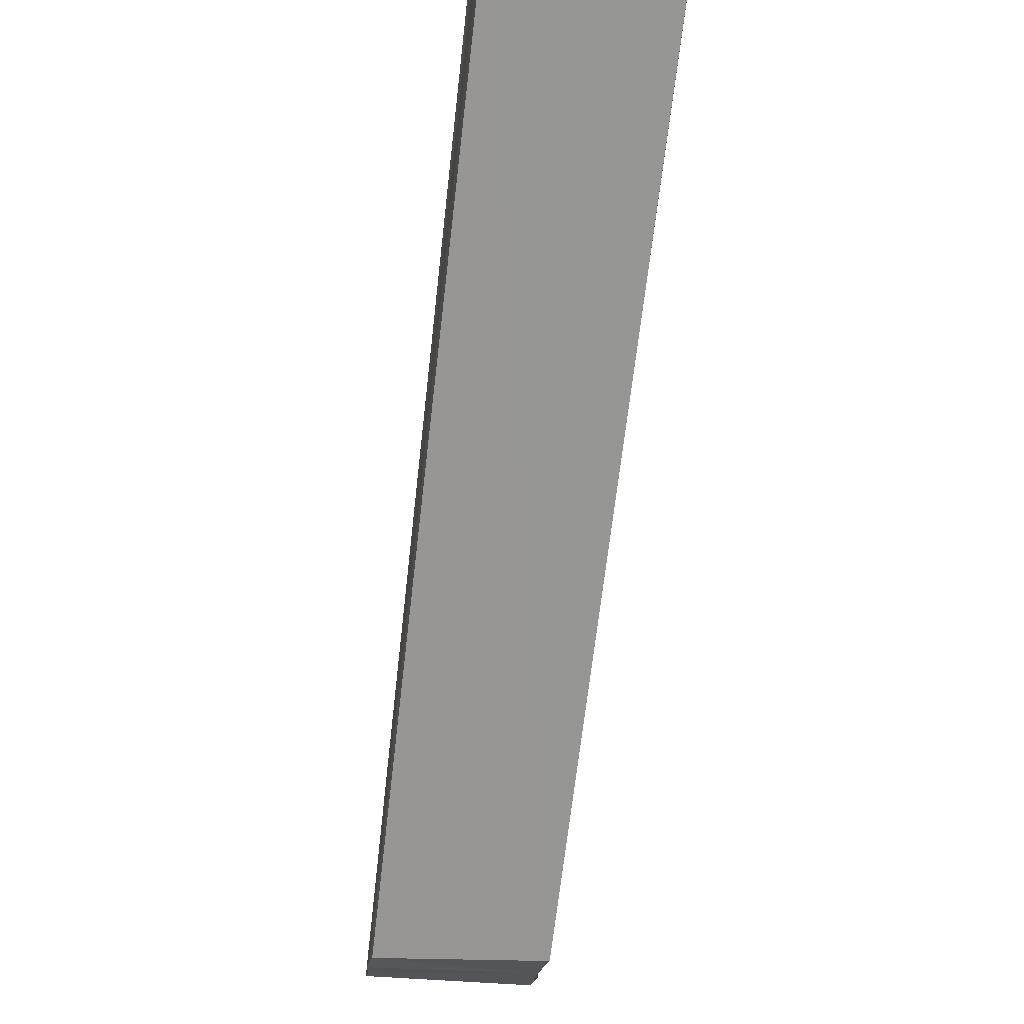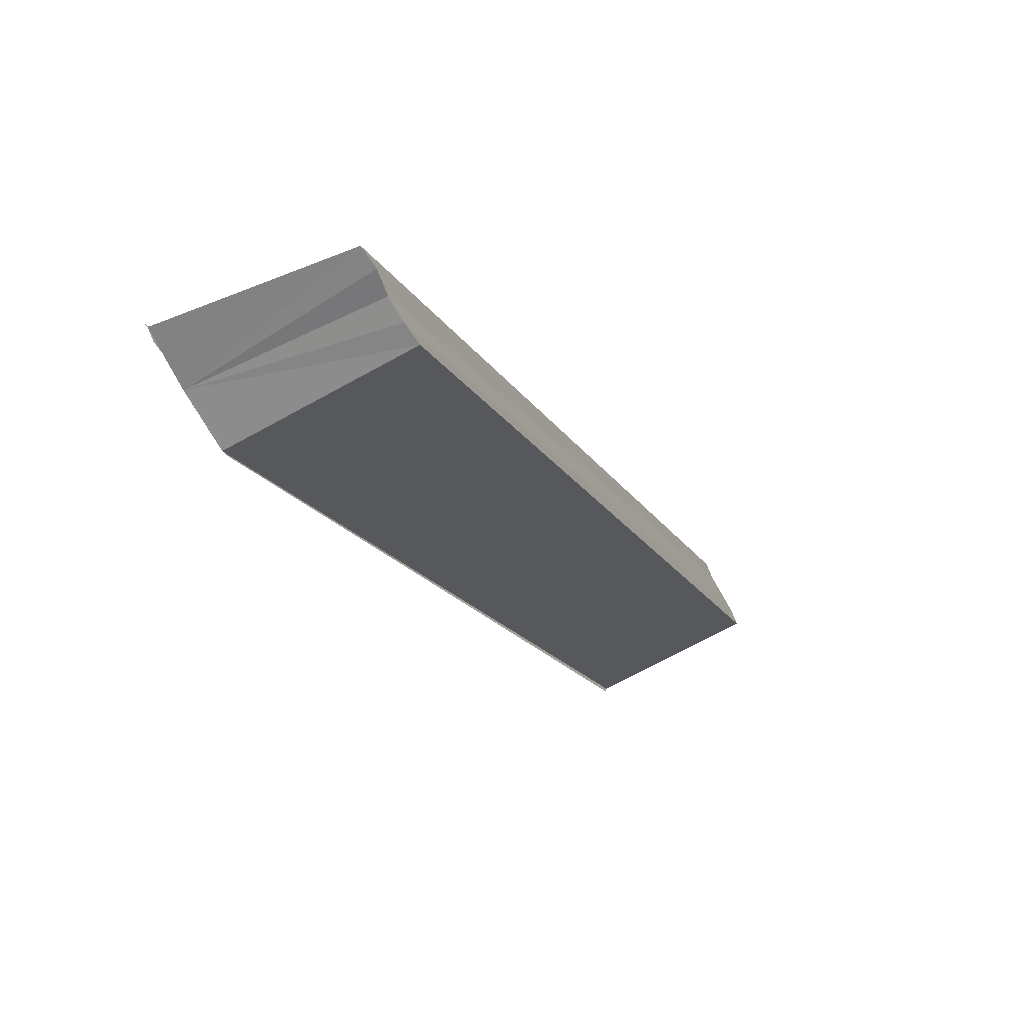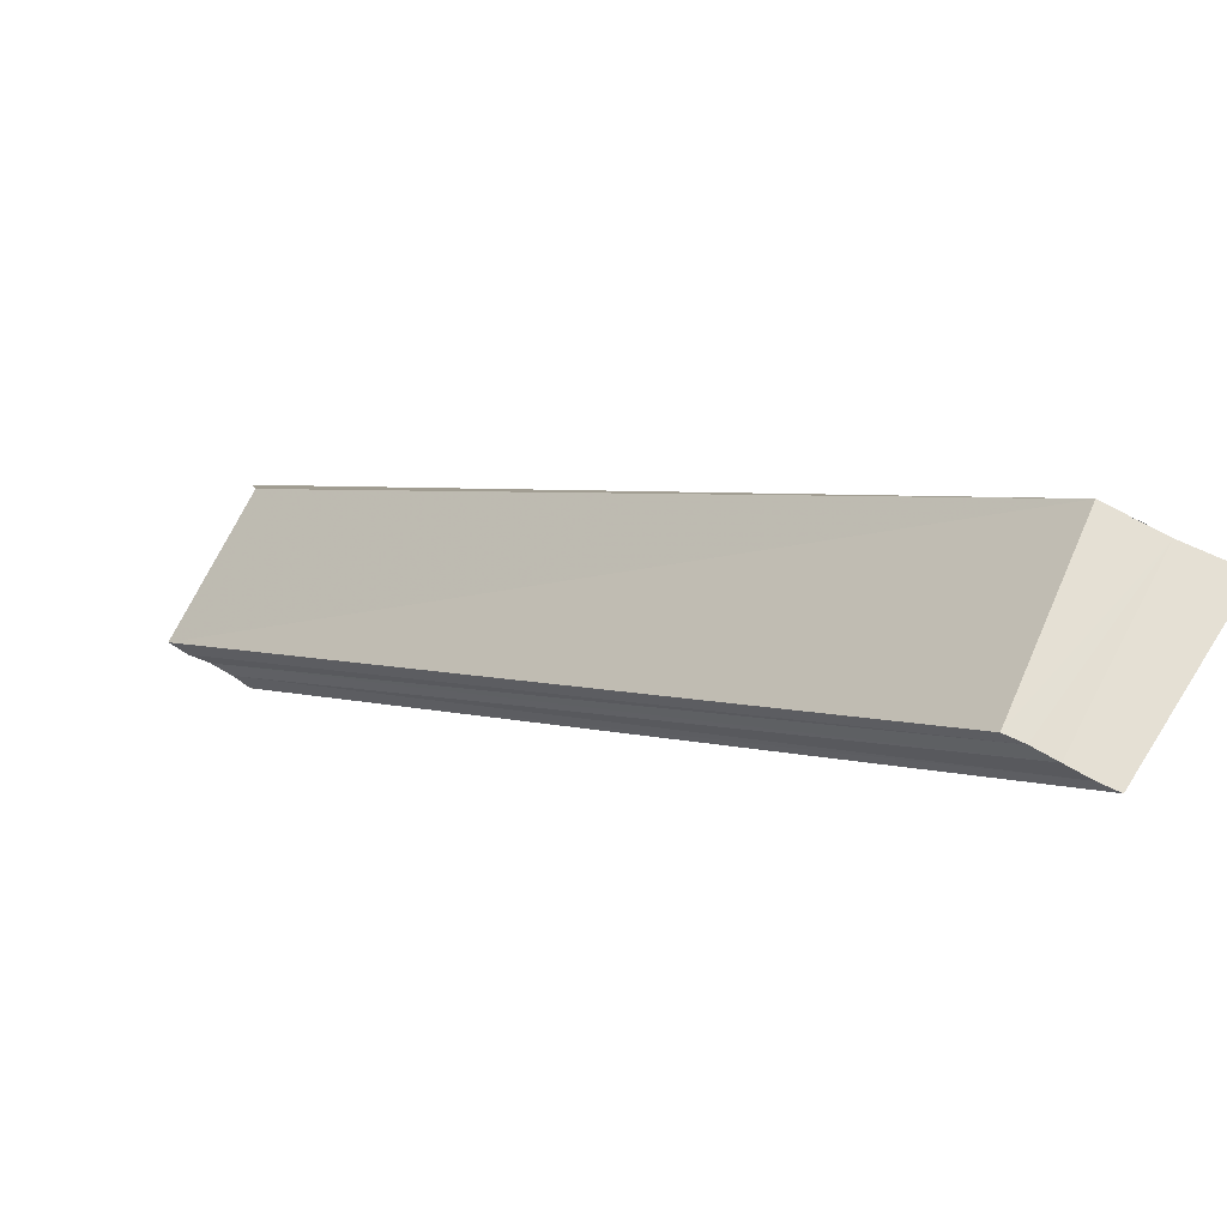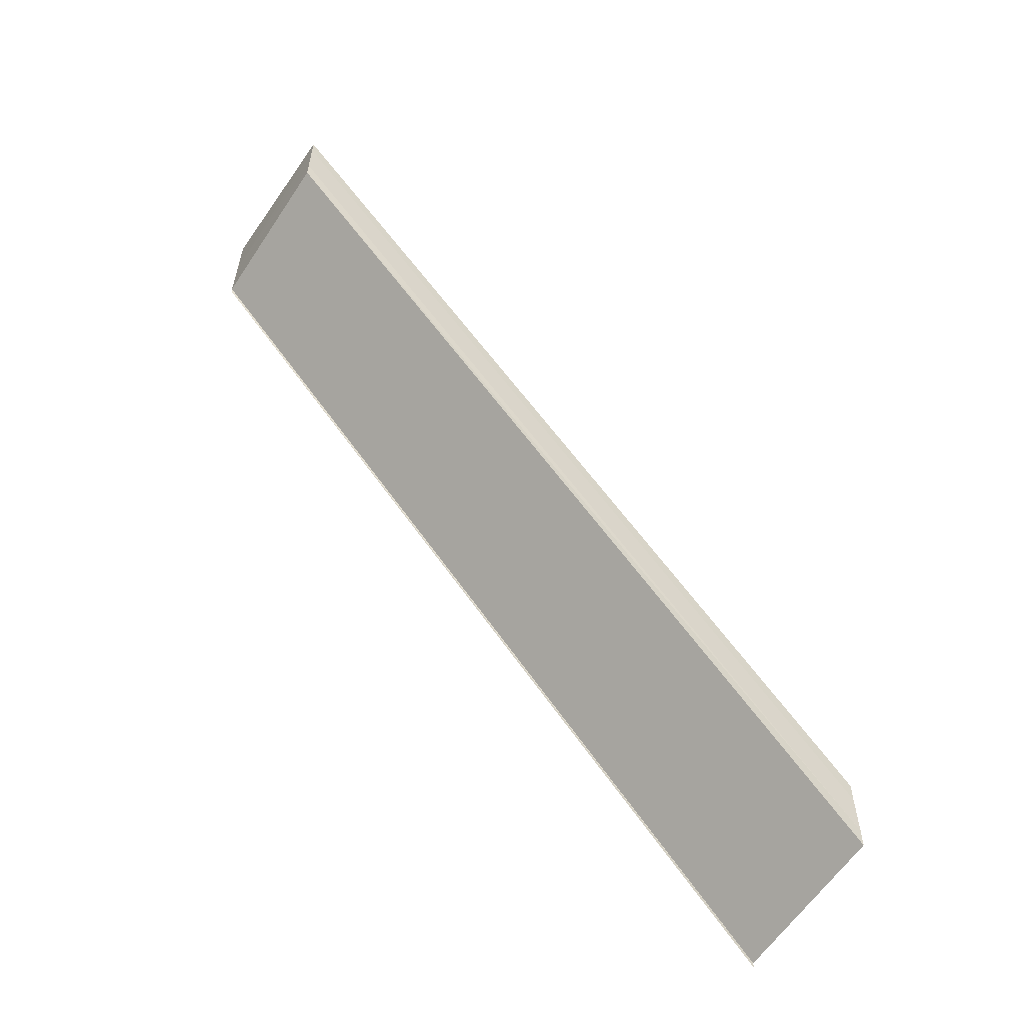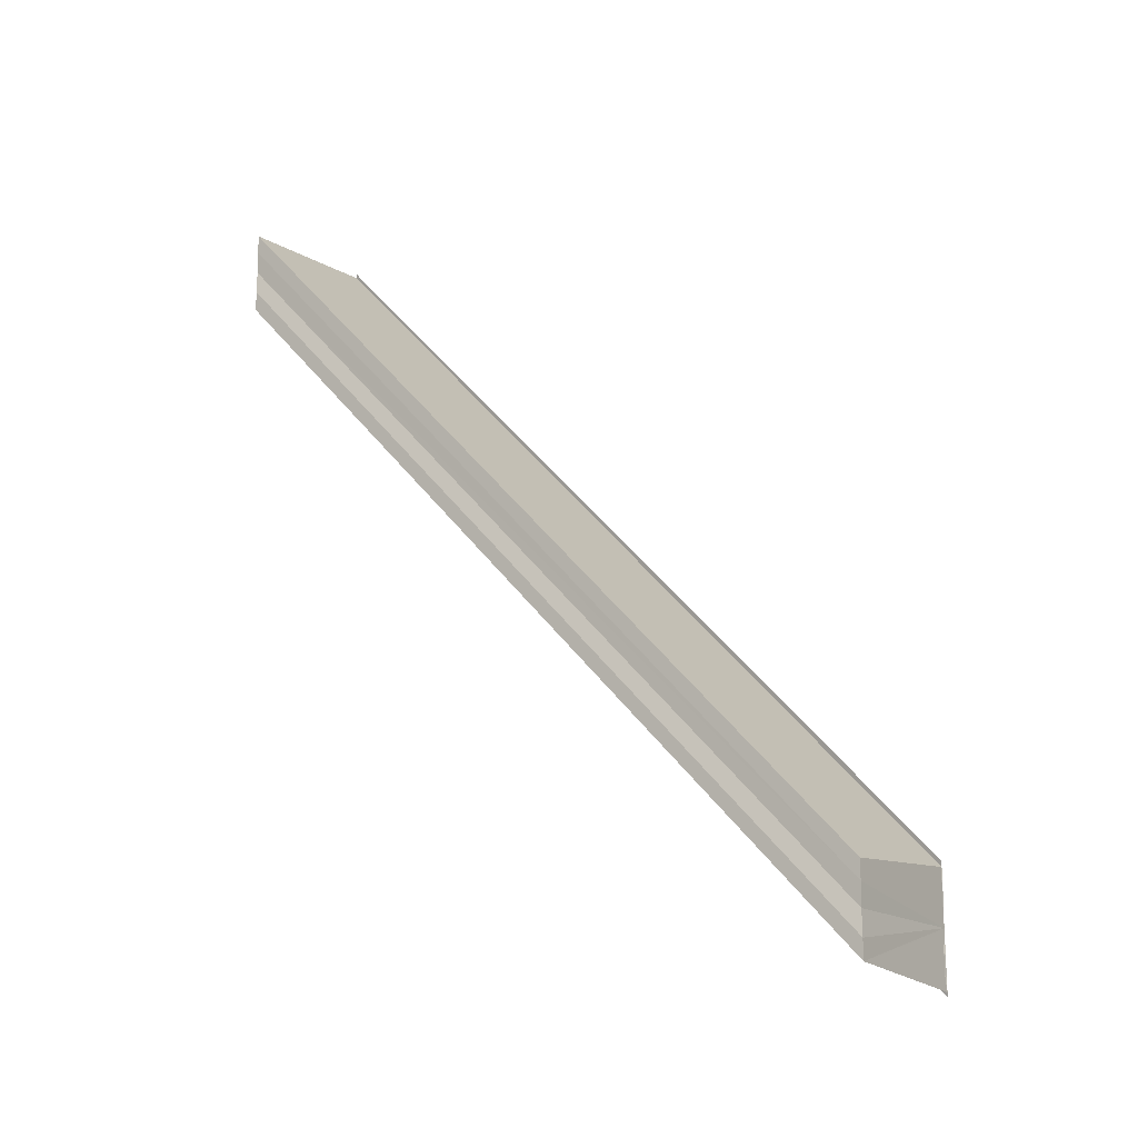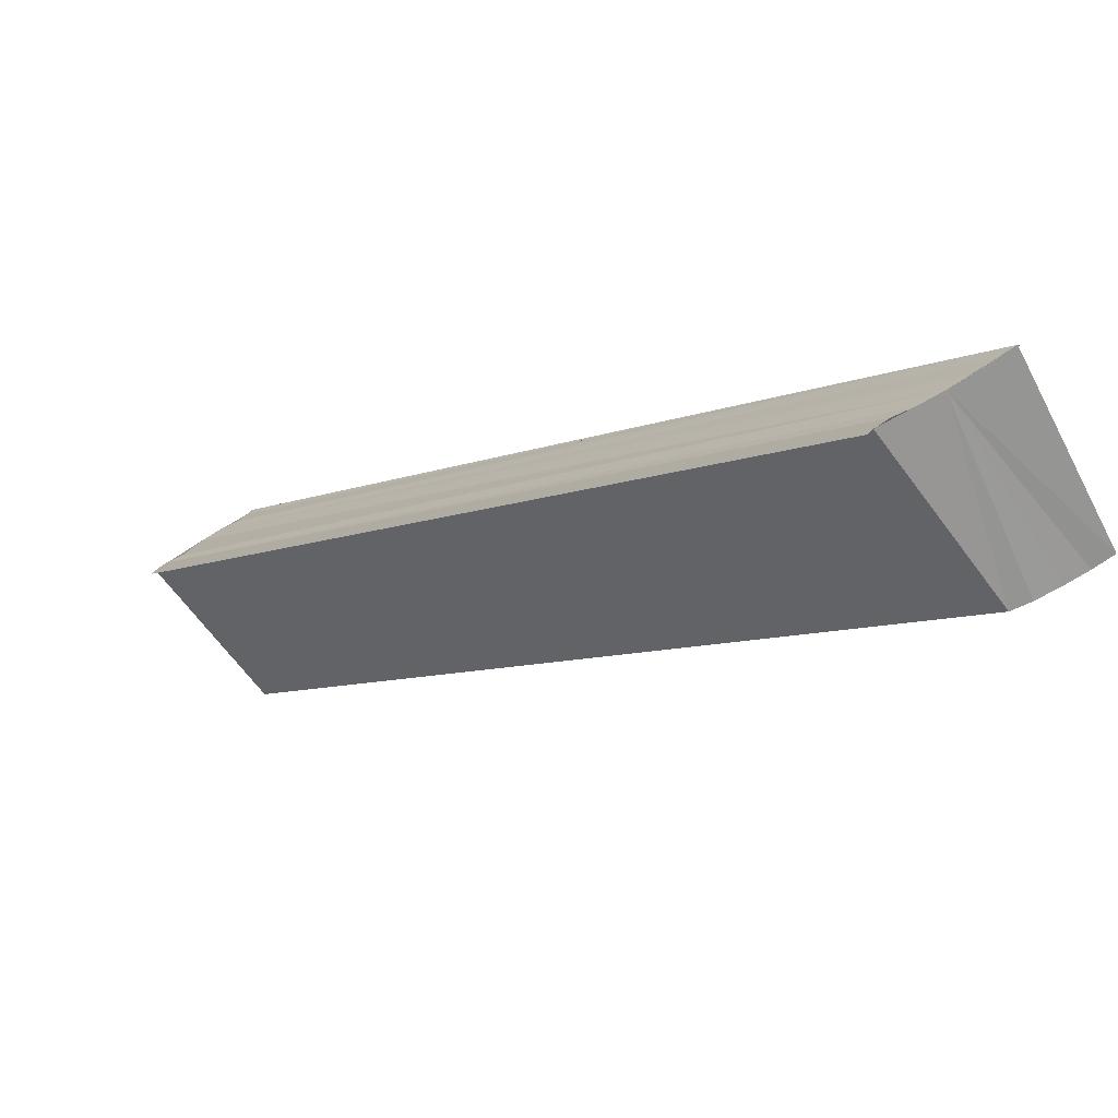
<metadata>
{"format":"obj","ext":"obj","renderer":"f3d","projection":"perspective","resolution":1024,"background":"white","views":[{"elev":-24.4,"azim":-9.0,"up":"+Y"},{"elev":-61.5,"azim":-153.8,"up":"+Y"},{"elev":66.6,"azim":-61.7,"up":"+Y"},{"elev":-57.3,"azim":-123.5,"up":"+Z"},{"elev":-15.7,"azim":-57.7,"up":"+Z"},{"elev":-67.8,"azim":122.2,"up":"+Y"}]}
</metadata>
<code>
o 18599
v 2169 1869 7.25
v 2169 1869 7.248
v 2169 1869 7.292
v 2169 1869 7.291
v 2169 1869 7.247
v 2169 1869 7.29
v 2169 1869 7.247
v 2169 1869 7.247
v 2169 1869 7.289
v 2169 1869 7.289
v 2169 1869 7.289
v 2169 1869 7.246
v 2169 1869 7.247
v 2169 1869 7.247
v 2169 1869 7.248
v 2169 1869 7.25
v 2169 1869 7.289
v 2169 1869 7.29
v 2169 1869 7.251
v 2169 1869 7.252
v 2169 1869 7.294
v 2169 1869 7.295
v 2169 1869 7.292
v 2169 1869 7.251
v 2169 1869 7.291
v 2169 1869 7.25
v 2169 1869 7.29
v 2169 1869 7.248
v 2169 1869 7.247
v 2169 1869 7.248
v 2169 1869 7.25
v 2169 1869 7.291
v 2169 1869 7.251
v 2169 1869 7.292
v 2169 1869 7.252
v 2169 1869 7.294
v 2169 1869 7.253
v 2169 1869 7.252
v 2169 1869 7.252
v 2169 1869 7.295
v 2169 1869 7.253
v 2169 1869 7.295
v 2169 1869 7.296
v 2169 1869 7.253
v 2169 1869 7.253
v 2169 1869 7.251
v 2169 1869 7.294
v 2169 1869 7.295
v 2169 1869 7.252
v 2169 1869 7.295
v 2169 1869 7.253
v 2169 1869 7.295
v 2169 1869 7.253
v 2169 1869 7.253
v 2169 1869 7.253
v 2169 1869 7.296
v 2169 1869 7.29
v 2169 1869 7.295
v 2169 1869 7.295
v 2169 1869 7.294
v 2169 1869 7.292
v 2169 1869 7.291
v 2169 1869 7.247
v 2169 1869 7.246
v 2169 1869 7.289
v 2169 1869 7.247
v 2169 1869 7.246
v 2169 1869 7.289
f 1 2 3
f 3 2 4
f 2 5 4
f 4 5 6
f 5 7 6
f 6 8 9
f 10 8 11
f 12 13 10
f 1 14 8
f 1 15 14
f 1 16 15
f 17 14 18
f 1 19 16
f 1 20 19
f 21 20 22
f 23 24 21
f 25 26 23
f 27 28 25
f 29 30 27
f 30 31 32
f 31 33 34
f 33 35 36
f 1 37 38
f 39 37 40
f 40 41 42
f 43 41 42
f 44 45 43
f 46 1 47
f 48 46 47
f 47 1 3
f 49 46 48
f 50 49 48
f 51 49 52
f 53 54 52
f 52 55 56
f 3 17 57
f 3 58 59
f 3 60 58
f 3 61 60
f 3 62 61
f 3 18 62
f 63 64 65
f 63 66 65
f 65 67 68

</code>
